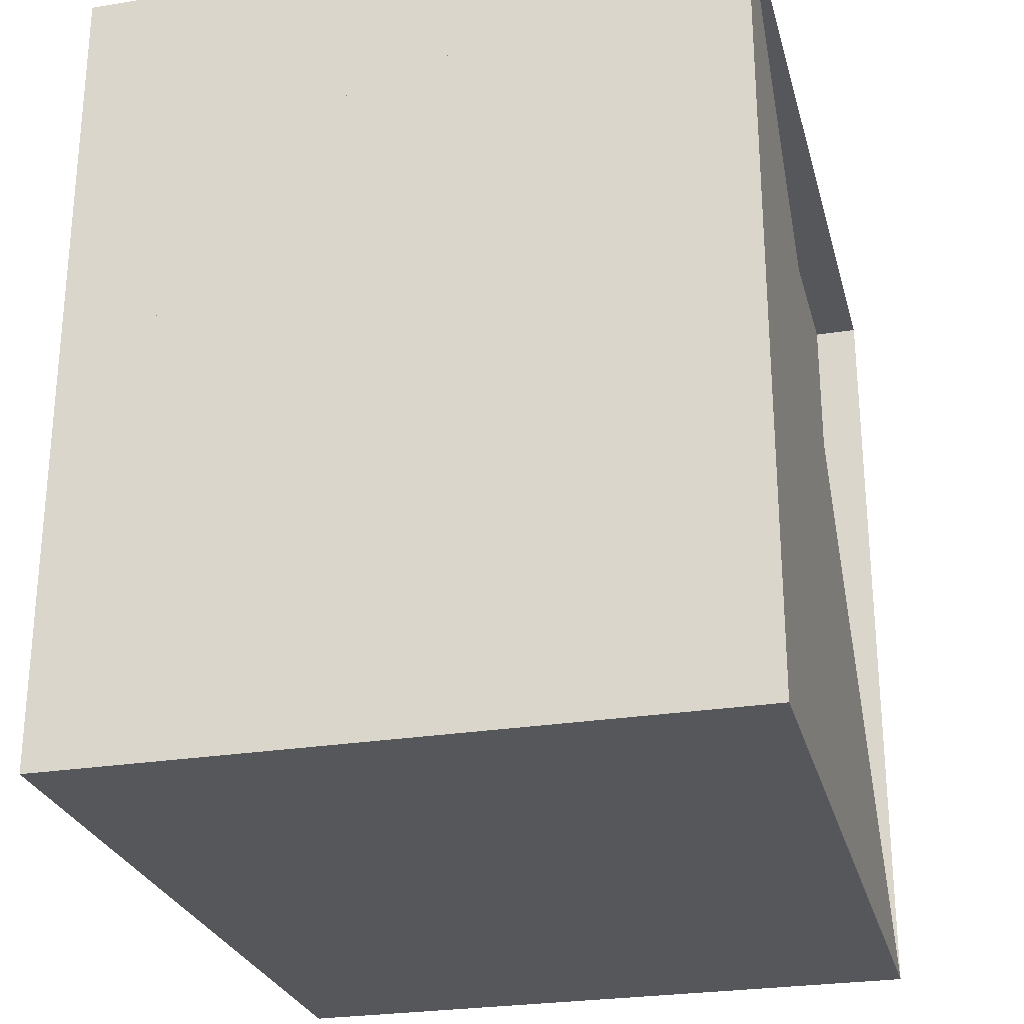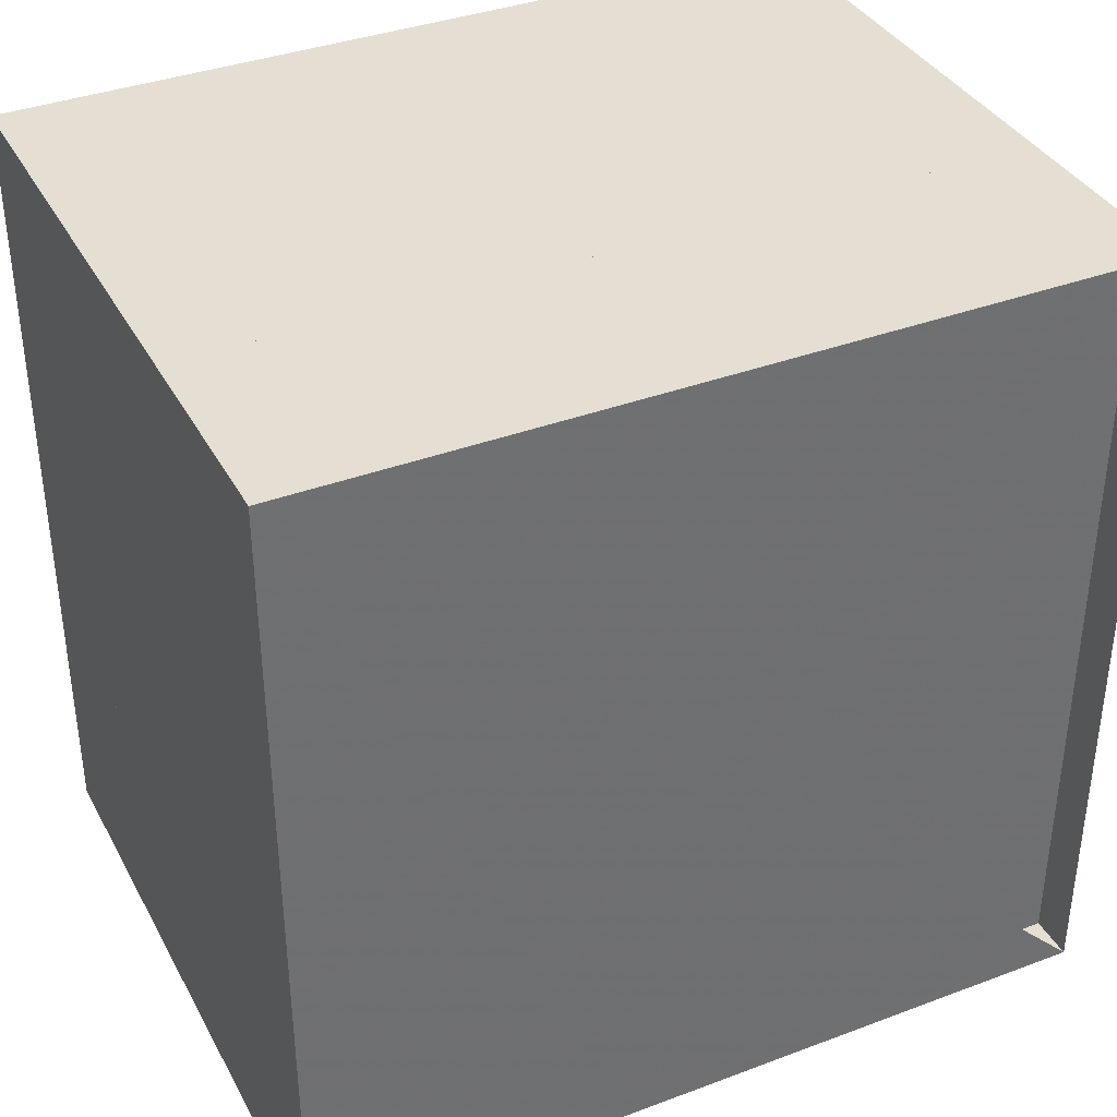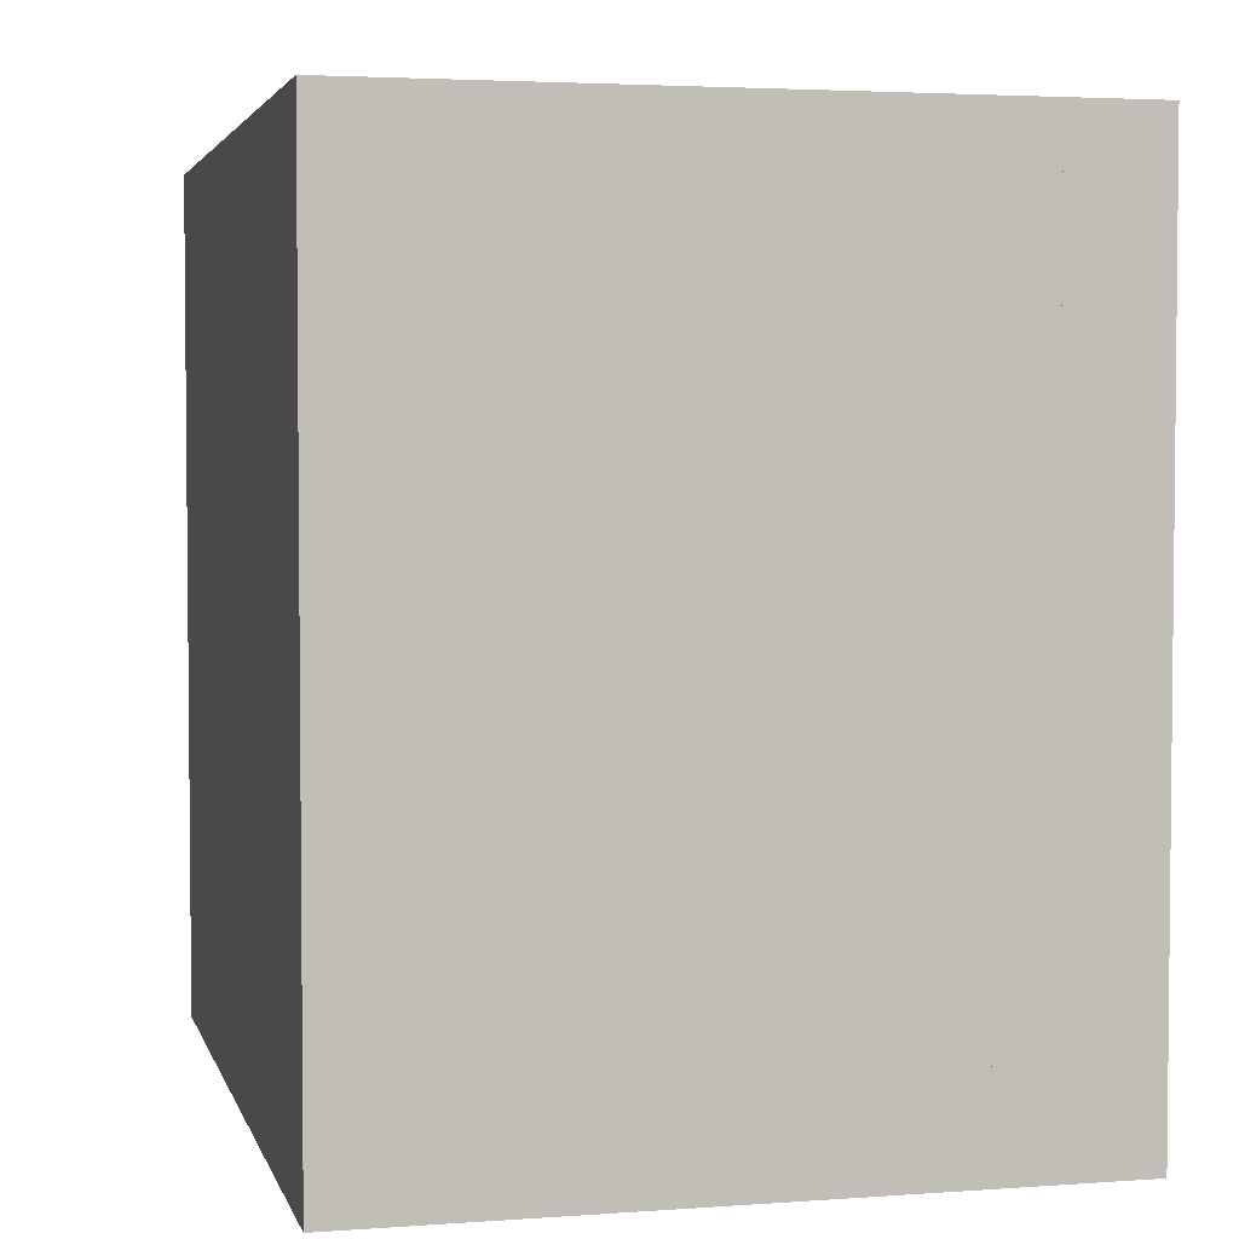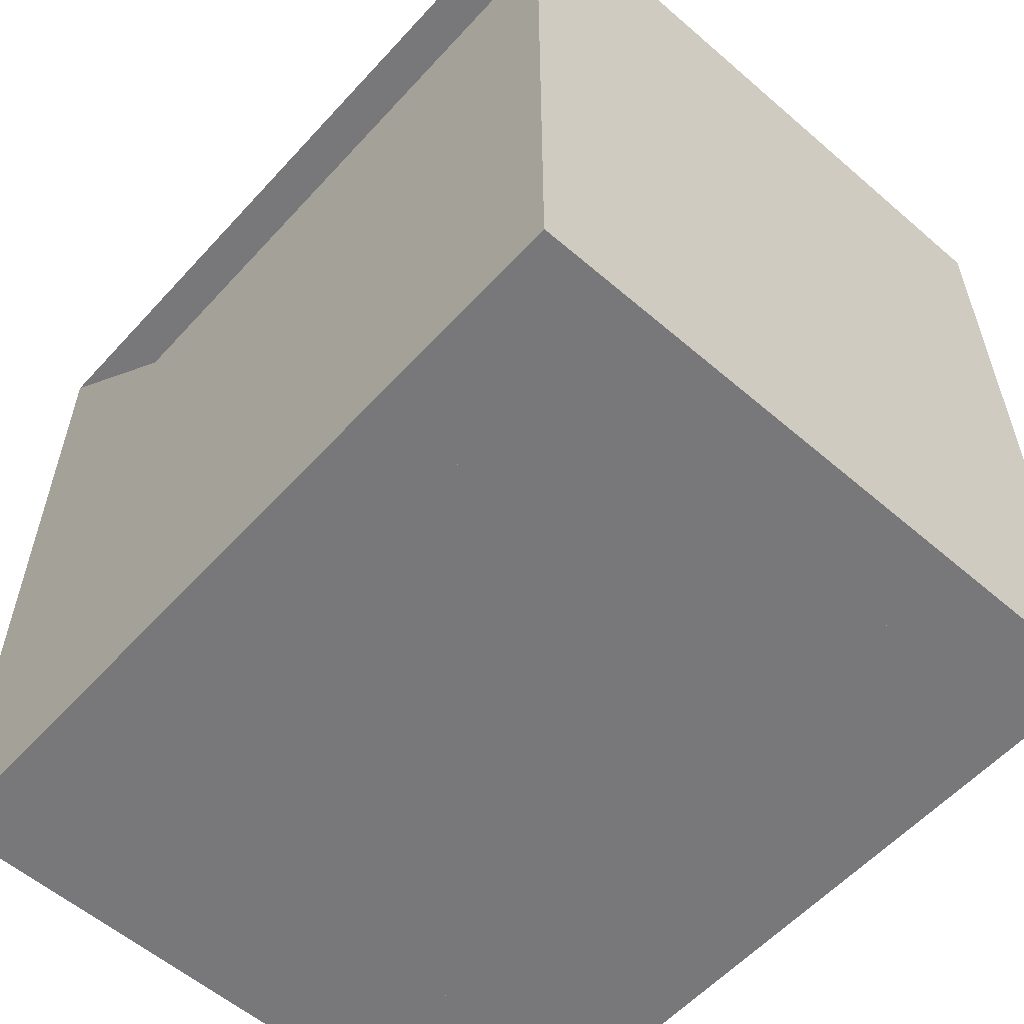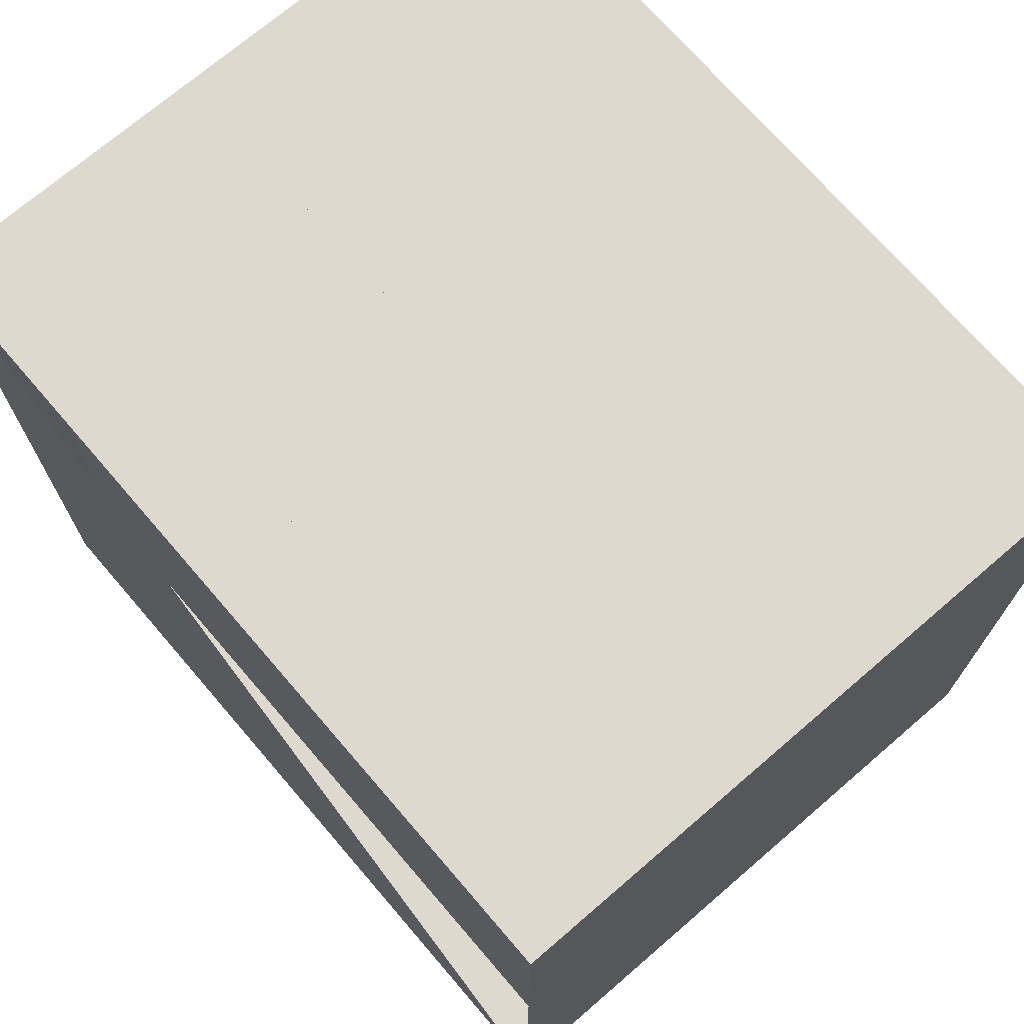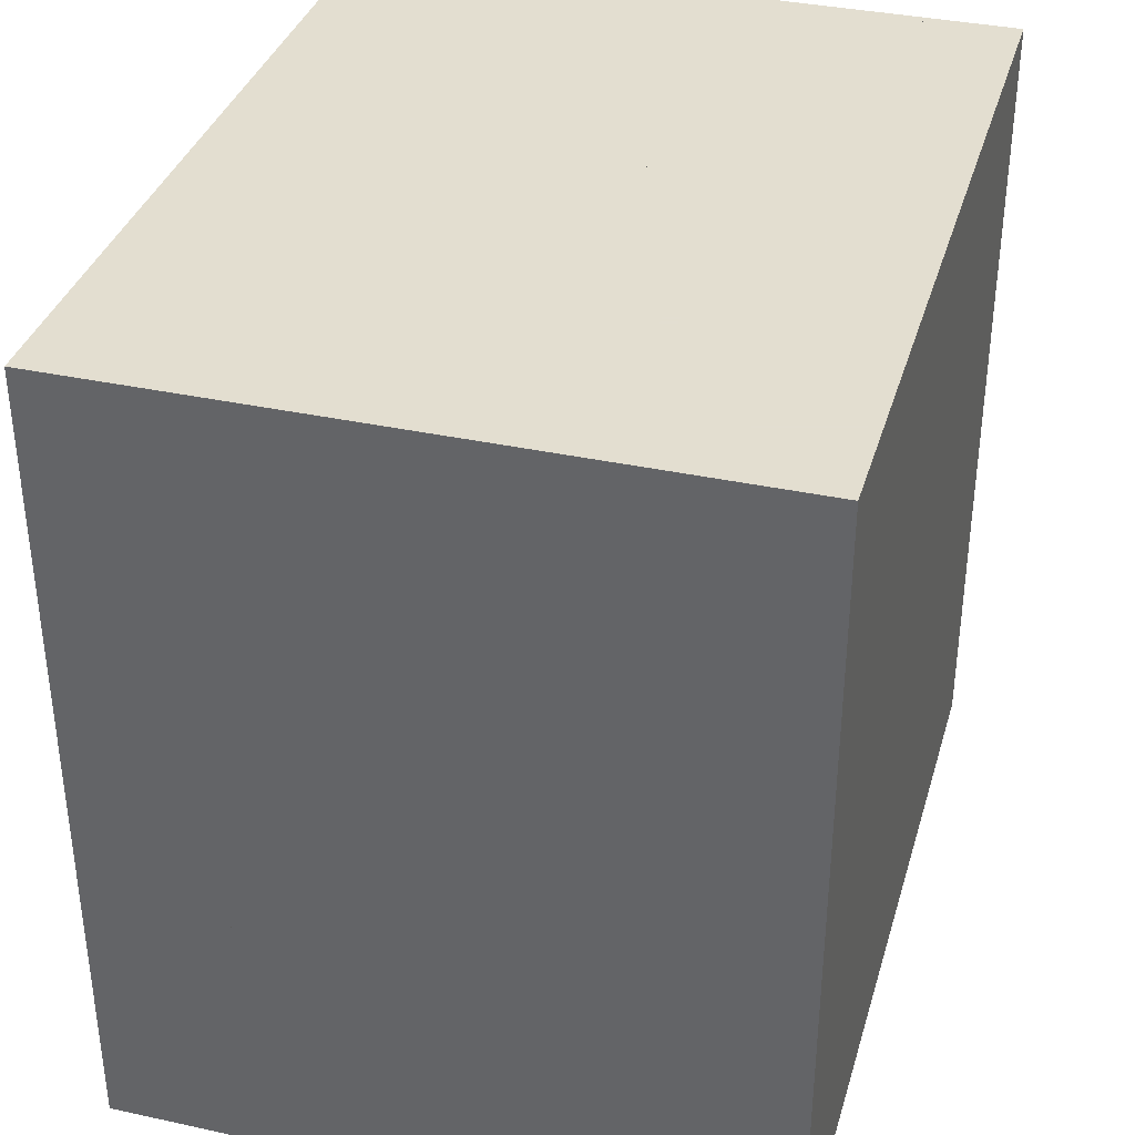
<metadata>
{"format":"obj","ext":"obj","renderer":"f3d","projection":"perspective","resolution":1024,"background":"white","views":[{"elev":-26.6,"azim":-165.8,"up":"+Y"},{"elev":37.2,"azim":-115.7,"up":"+Y"},{"elev":3.5,"azim":166.3,"up":"+Z"},{"elev":-57.5,"azim":-41.8,"up":"+Y"},{"elev":71.7,"azim":-40.7,"up":"+Y"},{"elev":35.9,"azim":15.9,"up":"+Z"}]}
</metadata>
<code>
v 0 -1 -1
v 0 -1 1
v 0 1 1
v 0 1 -1
v 0.1117 -1 -1
v 0.1117 -1 1
v 0.1117 1 1
v 0.1117 1 -1
v 0.2258 -1 -1
v 0.2258 -1 1
v 0.2258 1 1
v 0.2258 1 -1
v 0.3502 -1 -1
v 0.3502 -1 1
v 0.3502 1 1
v 0.3502 1 -1
v 0.5044 -1 -1
v 0.5044 -1 1
v 0.5044 1 1
v 0.5044 1 -1
v 0.7119 -1 -1
v 0.7119 -1 1
v 0.7119 1 1
v 0.7119 1 -1
v 0.9551 -1 -1
v 0.9551 -1 1
v 0.9551 1 1
v 0.9551 1 -1
v 1.174 -1 -1
v 1.174 -1 1
v 1.174 1 1
v 1.174 1 -1
v 1.39 -1 -1
v 1.39 -1 1
v 1.39 1 1
v 1.39 1 -1
v 1.621 -1 -1
v 1.621 -1 1
v 1.621 1 1
v 1.621 1 -1
f 1 2 4 5
f 5 6 7 8
f 5 6 2 1
f 6 7 3 2
f 7 8 4 3
f 8 5 1 4
f 9 10 11 12
f 9 10 6 5
f 10 11 7 6
f 11 12 8 7
f 12 9 5 8
f 13 14 15 16
f 13 14 10 9
f 14 15 11 10
f 15 16 12 11
f 16 13 9 12
f 17 18 19 20
f 17 18 14 13
f 18 19 15 14
f 19 20 16 15
f 20 17 13 16
f 21 22 23 24
f 21 22 18 17
f 22 23 19 18
f 23 24 20 19
f 24 21 17 20
f 25 26 27 28
f 25 26 22 21
f 26 27 23 22
f 27 28 24 23
f 28 25 21 24
f 29 30 31 32
f 29 30 26 25
f 30 31 27 26
f 31 32 28 27
f 32 29 25 28
f 33 34 35 36
f 33 34 30 29
f 34 35 31 30
f 35 36 32 31
f 36 33 29 32
f 37 38 39 40
f 37 38 34 33
f 38 39 35 34
f 39 40 36 35
f 40 37 33 36

</code>
